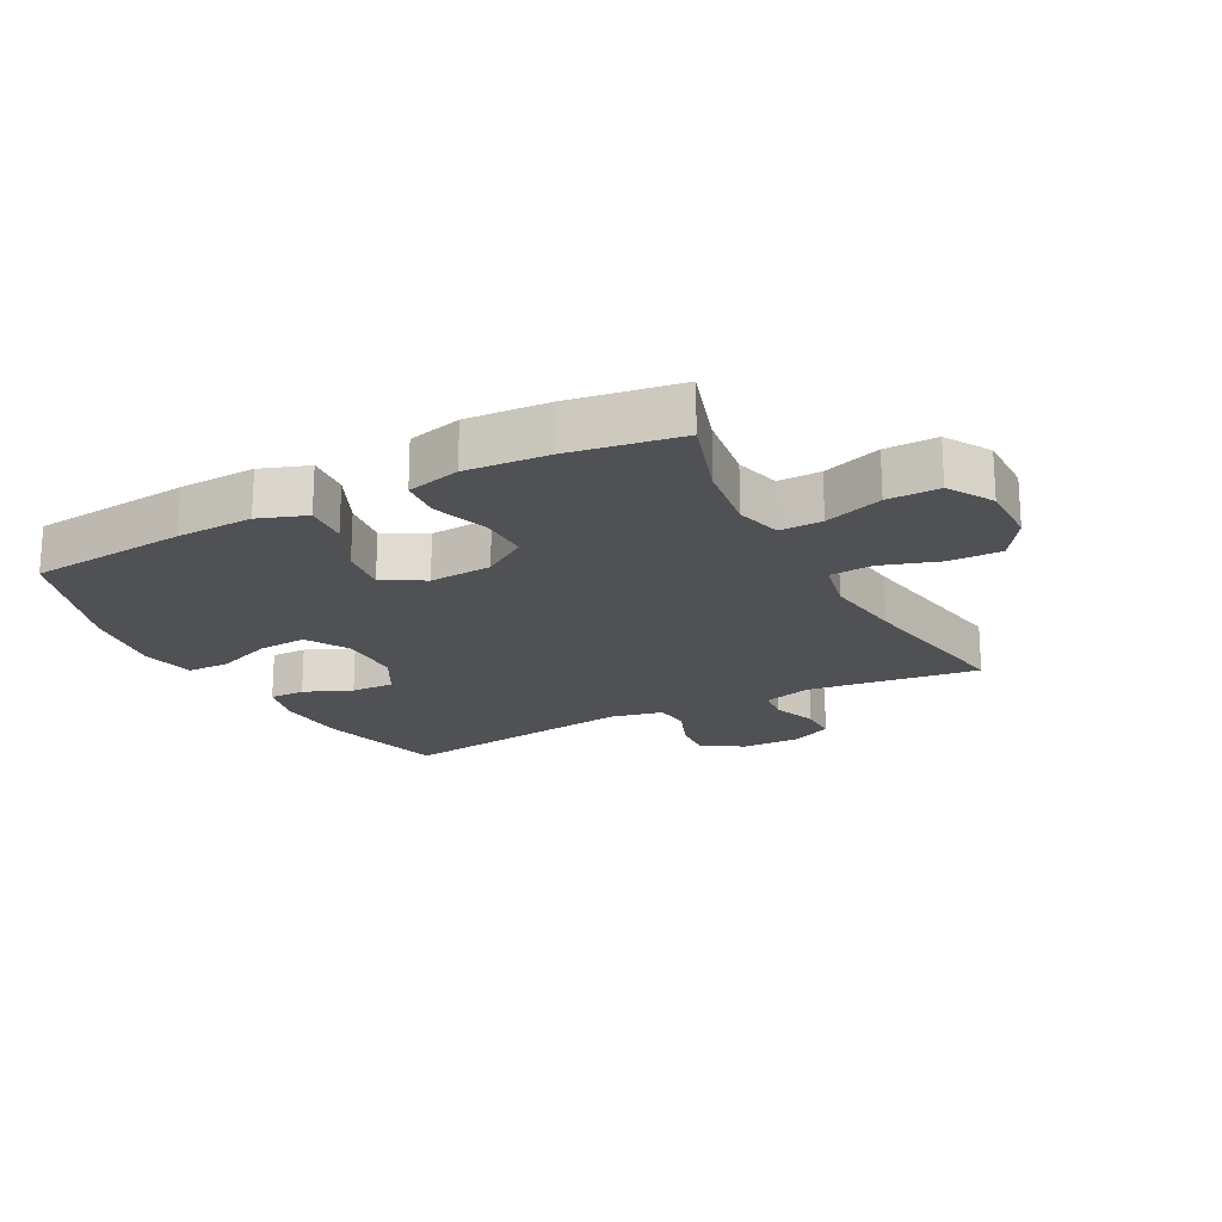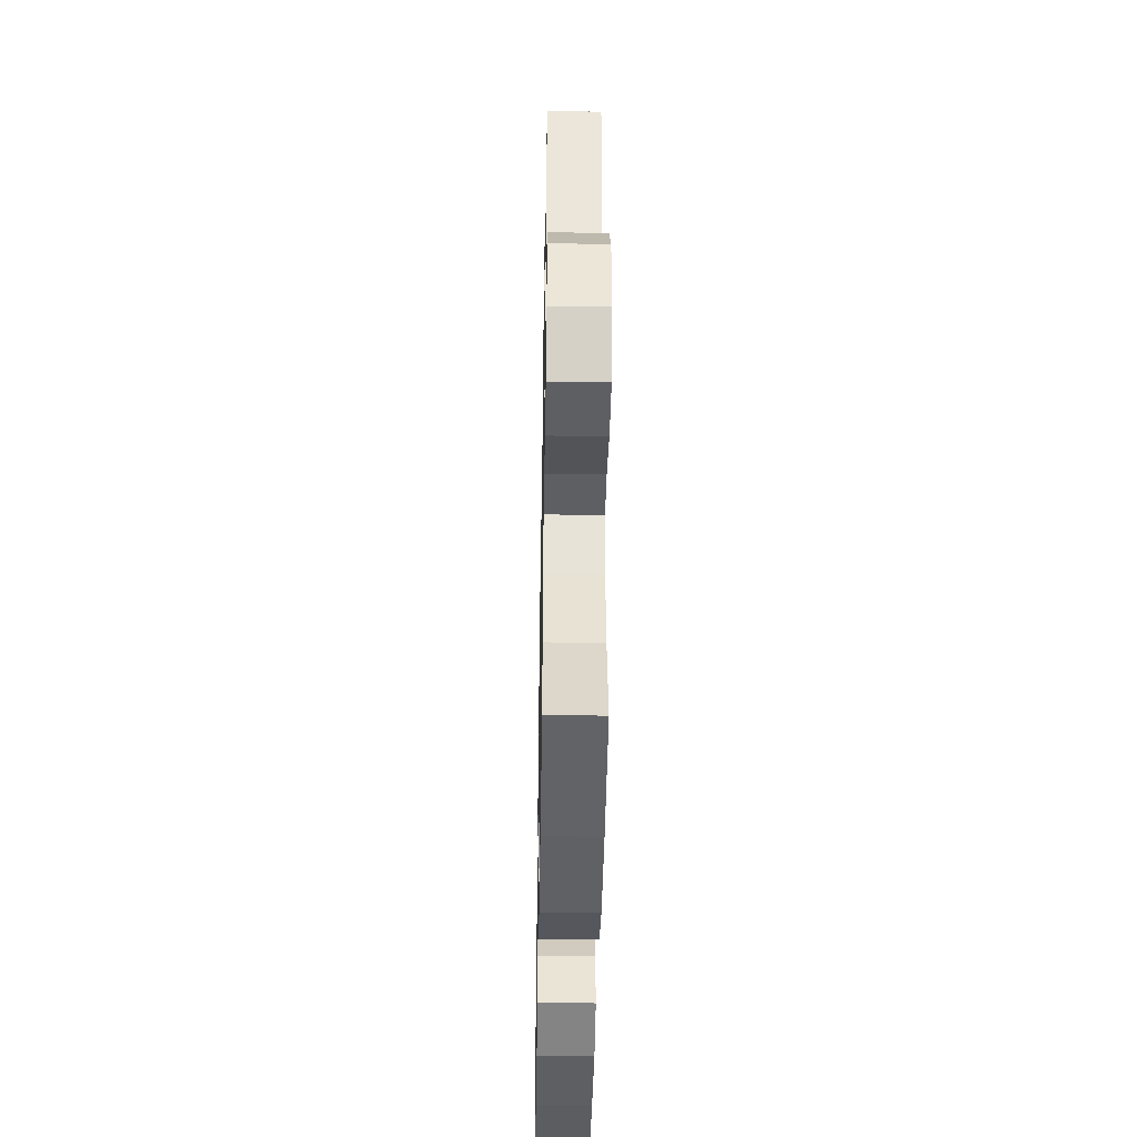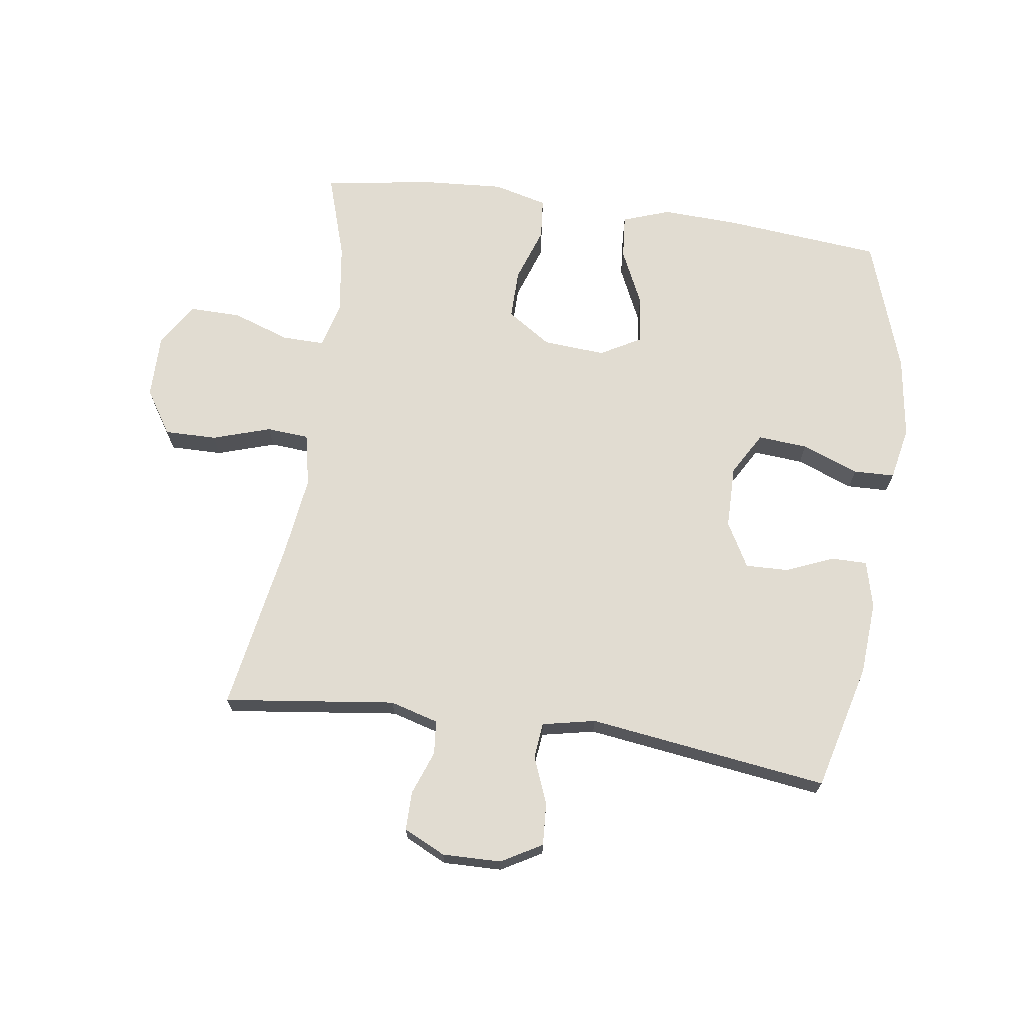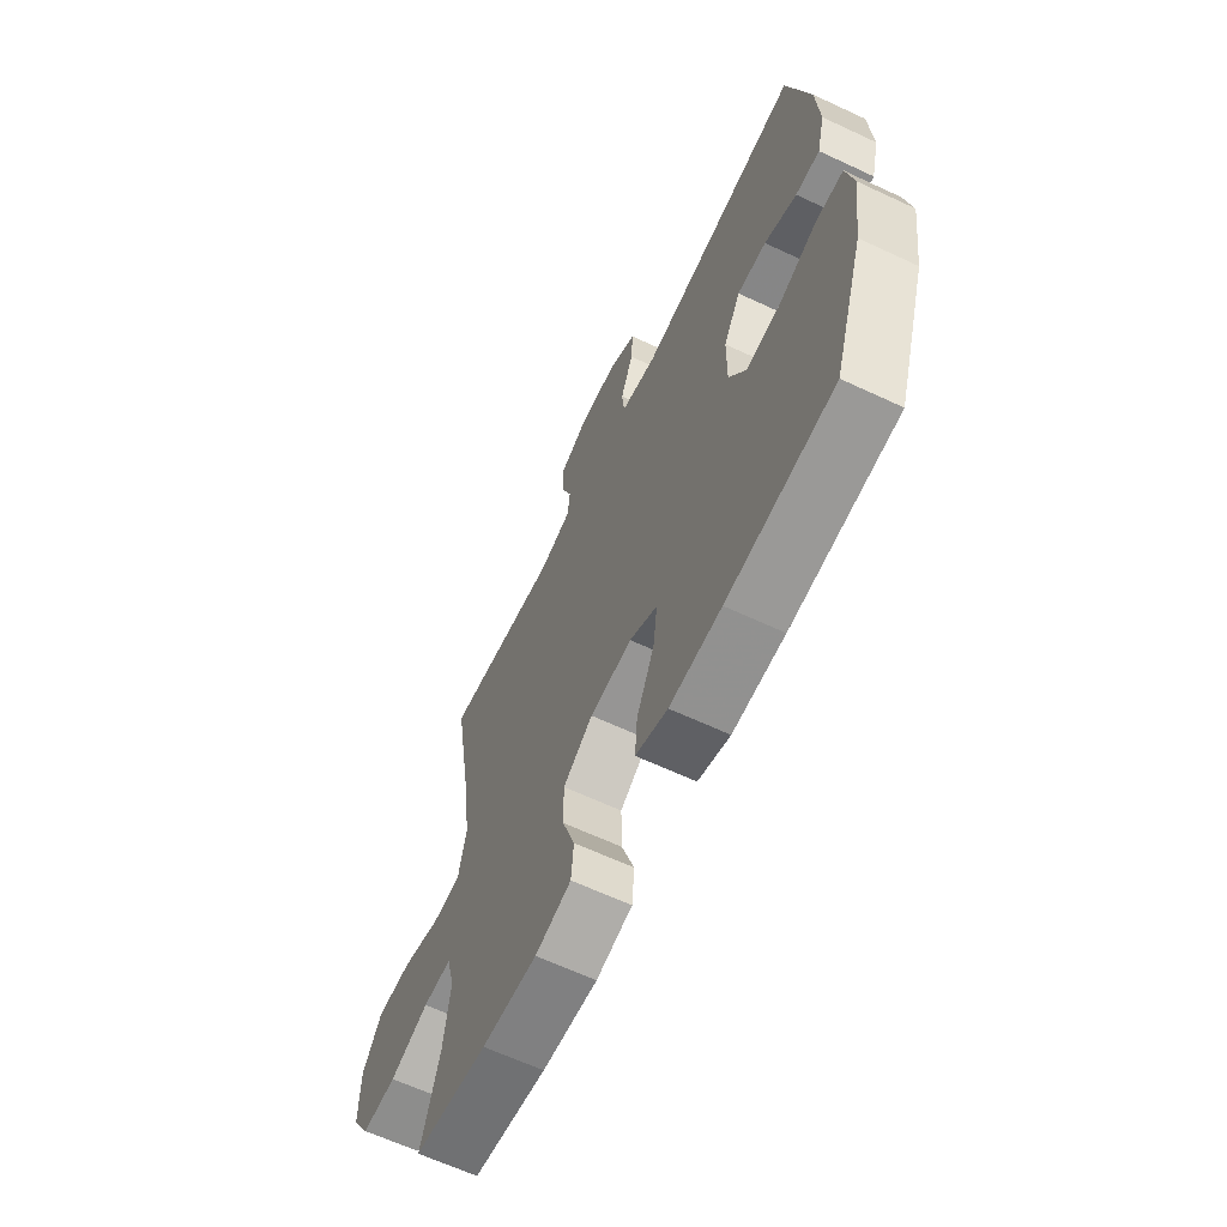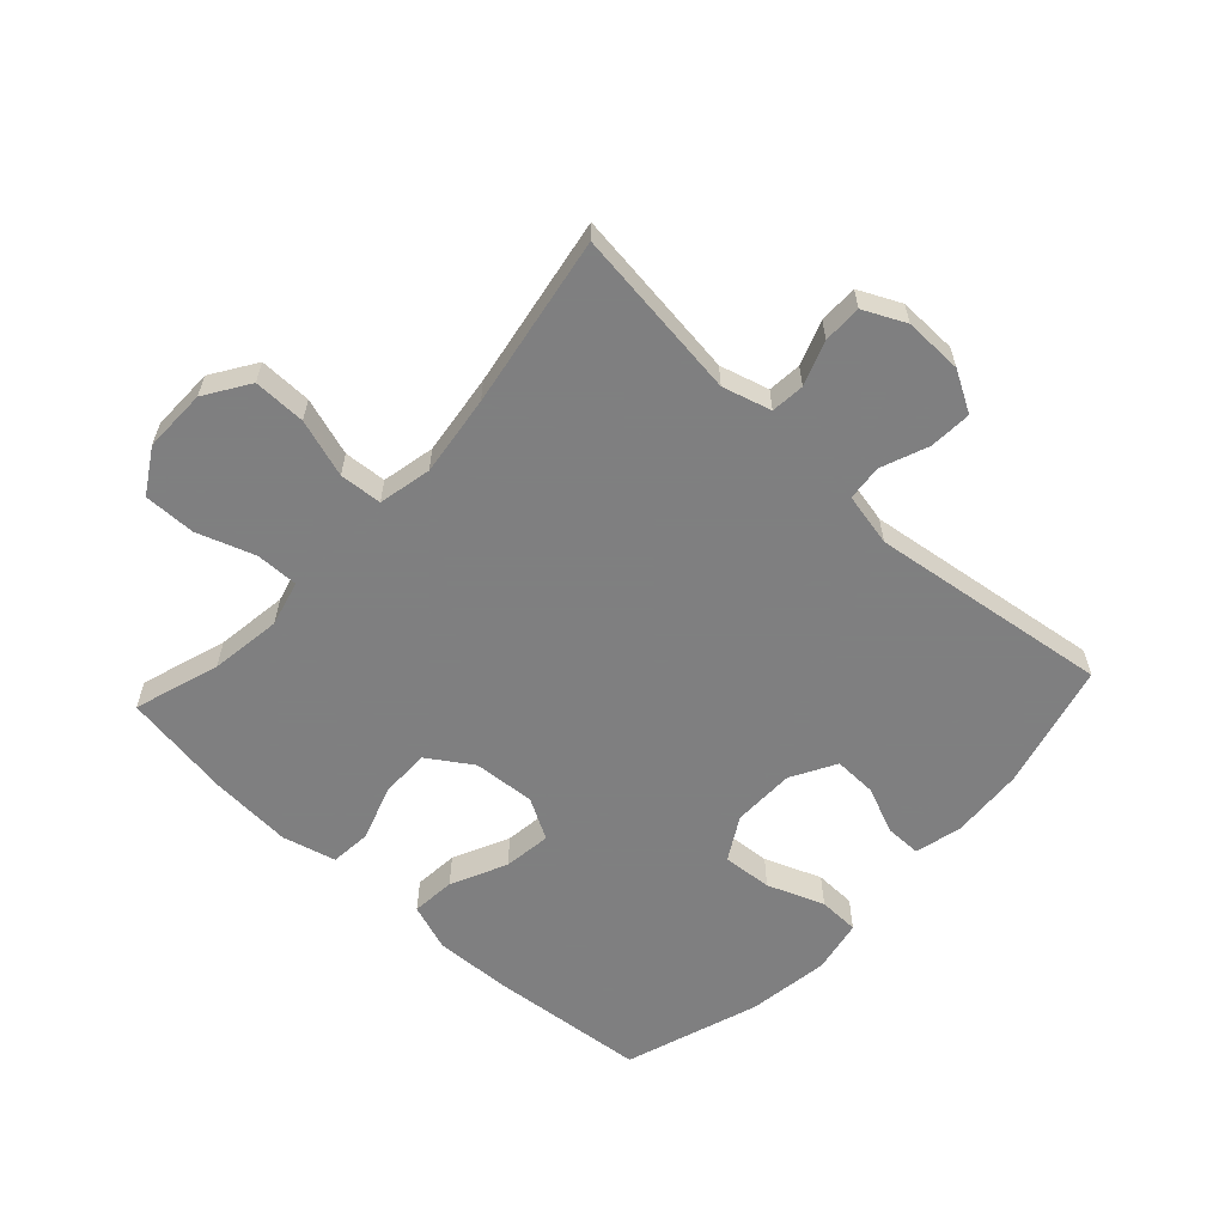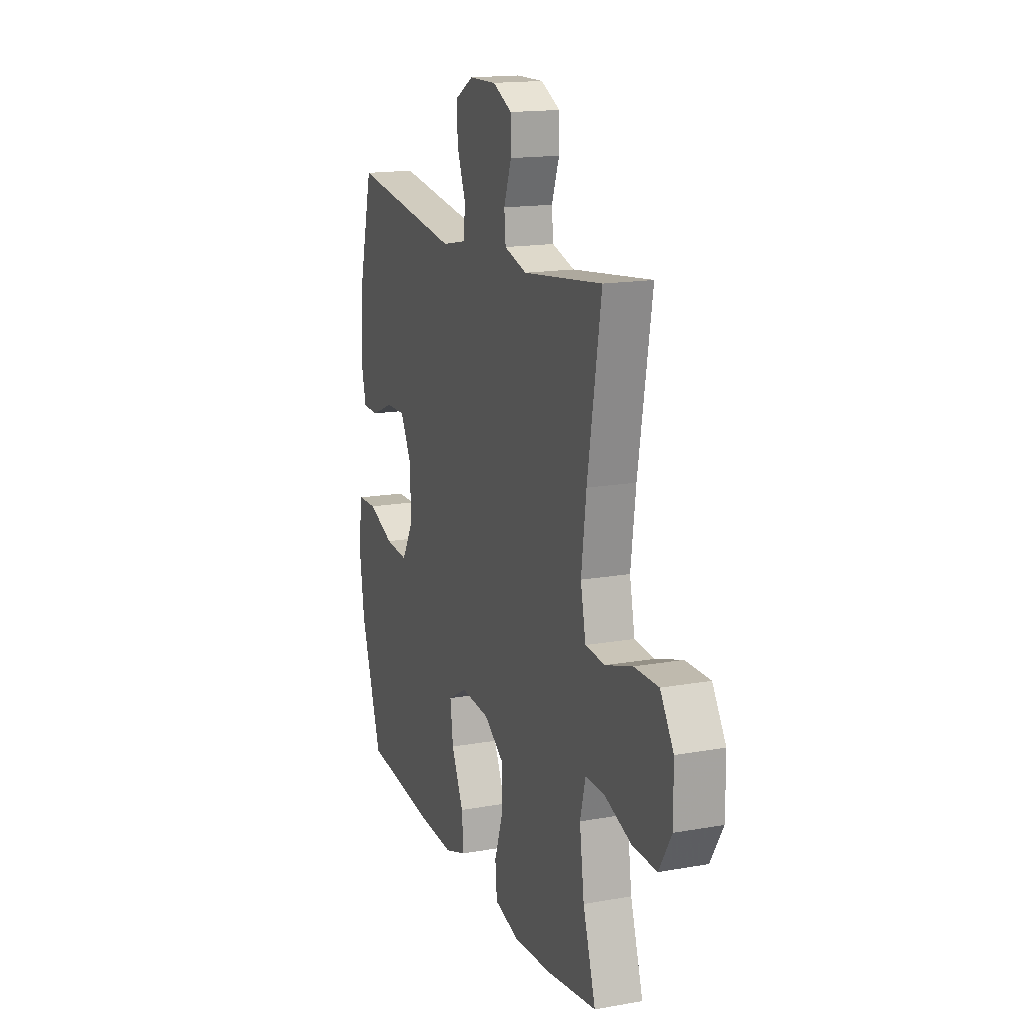
<metadata>
{"format":"obj","ext":"obj","renderer":"f3d","projection":"perspective","resolution":1024,"background":"white","views":[{"elev":-19.8,"azim":-152.2,"up":"+Y"},{"elev":-41.8,"azim":-91.0,"up":"+Z"},{"elev":69.1,"azim":8.2,"up":"+Y"},{"elev":-63.8,"azim":64.7,"up":"+Z"},{"elev":-59.9,"azim":-42.7,"up":"+Y"},{"elev":16.3,"azim":-110.1,"up":"+Z"}]}
</metadata>
<code>
v 0.5 0.07 0.5
v 0.552 0.07 0.297
v 0.56 0.07 0.179
v 0.541 0.07 0.104
v 0.484 0.07 0.104
v 0.408 0.07 0.136
v 0.339 0.07 0.138
v 0.299 0.07 0.066
v 0.298 0.07 -0.035
v 0.338 0.07 -0.104
v 0.418 0.07 -0.098
v 0.509 0.07 -0.063
v 0.575 0.07 -0.065
v 0.592 0.07 -0.151
v 0.573 0.07 -0.283
v 0.5 0.07 -0.5
v 0.247 0.07 -0.524
v 0.124 0.07 -0.529
v 0.048 0.07 -0.502
v 0.054 0.07 -0.431
v 0.096 0.07 -0.341
v 0.106 0.07 -0.264
v 0.04 0.07 -0.227
v -0.06 0.07 -0.234
v -0.131 0.07 -0.281
v -0.13 0.07 -0.361
v -0.1 0.07 -0.449
v -0.106 0.07 -0.515
v -0.192 0.07 -0.537
v -0.324 0.07 -0.528
v -0.5 0.07 -0.5
v -0.456 0.07 -0.363
v -0.44 0.07 -0.248
v -0.459 0.07 -0.175
v -0.527 0.07 -0.176
v -0.62 0.07 -0.208
v -0.703 0.07 -0.209
v -0.746 0.07 -0.138
v -0.745 0.07 -0.036
v -0.699 0.07 0.035
v -0.615 0.07 0.034
v -0.522 0.07 0.004
v -0.454 0.07 0.009
v -0.436 0.07 0.094
v -0.453 0.07 0.224
v -0.5 0.07 0.5
v -0.225 0.07 0.465
v -0.147 0.07 0.487
v -0.142 0.07 0.541
v -0.168 0.07 0.612
v -0.168 0.07 0.674
v -0.101 0.07 0.706
v -0.007 0.07 0.704
v 0.058 0.07 0.667
v 0.054 0.07 0.599
v 0.024 0.07 0.523
v 0.03 0.07 0.466
v 0.115 0.07 0.448
v 0.5 0 0.5
v 0.552 0 0.297
v 0.56 0 0.179
v 0.541 0 0.104
v 0.484 0 0.104
v 0.408 0 0.136
v 0.339 0 0.138
v 0.299 0 0.066
v 0.298 0 -0.035
v 0.338 0 -0.104
v 0.418 0 -0.098
v 0.509 0 -0.063
v 0.575 0 -0.065
v 0.592 0 -0.151
v 0.573 0 -0.283
v 0.5 0 -0.5
v 0.247 0 -0.524
v 0.124 0 -0.529
v 0.048 0 -0.502
v 0.054 0 -0.431
v 0.096 0 -0.341
v 0.106 0 -0.264
v 0.04 0 -0.227
v -0.06 0 -0.234
v -0.131 0 -0.281
v -0.13 0 -0.361
v -0.1 0 -0.449
v -0.106 0 -0.515
v -0.192 0 -0.537
v -0.324 0 -0.528
v -0.5 0 -0.5
v -0.456 0 -0.363
v -0.44 0 -0.248
v -0.459 0 -0.175
v -0.527 0 -0.176
v -0.62 0 -0.208
v -0.703 0 -0.209
v -0.746 0 -0.138
v -0.745 0 -0.036
v -0.699 0 0.035
v -0.615 0 0.034
v -0.522 0 0.004
v -0.454 0 0.009
v -0.436 0 0.094
v -0.453 0 0.224
v -0.5 0 0.5
v -0.225 0 0.465
v -0.147 0 0.487
v -0.142 0 0.541
v -0.168 0 0.612
v -0.168 0 0.674
v -0.101 0 0.706
v -0.007 0 0.704
v 0.058 0 0.667
v 0.054 0 0.599
v 0.024 0 0.523
v 0.03 0 0.466
v 0.115 0 0.448
f 53 54 55 56
f 53 56 57
f 52 53 57
f 49 50 51 52
f 48 49 52 57
f 47 48 57 58
f 45 46 47
f 44 45 47 58
f 39 40 41 42
f 39 42 43
f 38 39 43
f 35 36 37 38
f 34 35 38 43
f 33 34 43 44
f 29 30 31 32
f 29 32 33
f 26 27 28 29
f 25 26 29 33
f 24 25 33 44
f 18 19 20 21
f 18 21 22
f 17 18 22
f 16 17 22
f 15 16 22
f 14 15 22 23
f 11 12 13 14
f 10 11 14 23
f 3 4 5 6
f 3 6 7
f 2 3 7
f 1 2 7
f 58 1 7 8
f 9 10 23 24
f 24 44 58
f 8 9 24 58
f 114 113 112 111
f 115 114 111
f 115 111 110
f 110 109 108 107
f 115 110 107 106
f 116 115 106 105
f 105 104 103
f 116 105 103 102
f 100 99 98 97
f 101 100 97
f 101 97 96
f 96 95 94 93
f 101 96 93 92
f 102 101 92 91
f 90 89 88 87
f 91 90 87
f 87 86 85 84
f 91 87 84 83
f 102 91 83 82
f 79 78 77 76
f 80 79 76
f 80 76 75
f 80 75 74
f 80 74 73
f 81 80 73 72
f 72 71 70 69
f 81 72 69 68
f 64 63 62 61
f 65 64 61
f 65 61 60
f 65 60 59
f 66 65 59 116
f 82 81 68 67
f 116 102 82
f 116 82 67 66
f 1 59 60 2
f 2 60 61 3
f 3 61 62 4
f 4 62 63 5
f 5 63 64 6
f 6 64 65 7
f 7 65 66 8
f 8 66 67 9
f 9 67 68 10
f 10 68 69 11
f 11 69 70 12
f 12 70 71 13
f 13 71 72 14
f 14 72 73 15
f 15 73 74 16
f 16 74 75 17
f 17 75 76 18
f 18 76 77 19
f 19 77 78 20
f 20 78 79 21
f 21 79 80 22
f 22 80 81 23
f 23 81 82 24
f 24 82 83 25
f 25 83 84 26
f 26 84 85 27
f 27 85 86 28
f 28 86 87 29
f 29 87 88 30
f 30 88 89 31
f 31 89 90 32
f 32 90 91 33
f 33 91 92 34
f 34 92 93 35
f 35 93 94 36
f 36 94 95 37
f 37 95 96 38
f 38 96 97 39
f 39 97 98 40
f 40 98 99 41
f 41 99 100 42
f 42 100 101 43
f 43 101 102 44
f 44 102 103 45
f 45 103 104 46
f 46 104 105 47
f 47 105 106 48
f 48 106 107 49
f 49 107 108 50
f 50 108 109 51
f 51 109 110 52
f 52 110 111 53
f 53 111 112 54
f 54 112 113 55
f 55 113 114 56
f 56 114 115 57
f 57 115 116 58
f 58 116 59 1

</code>
